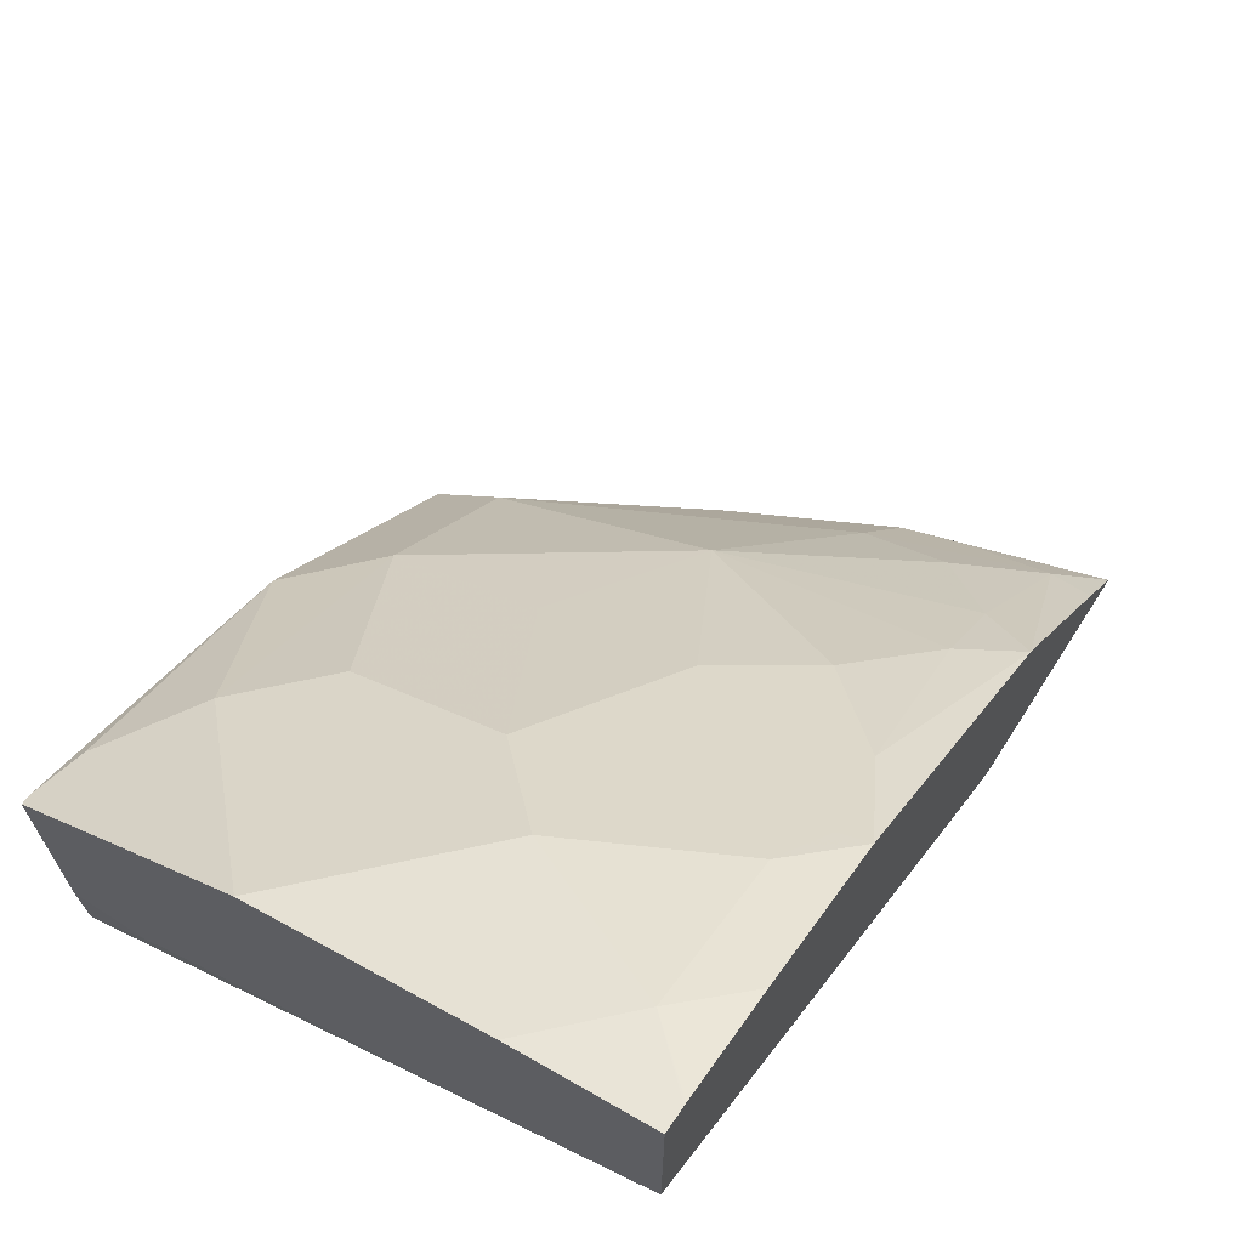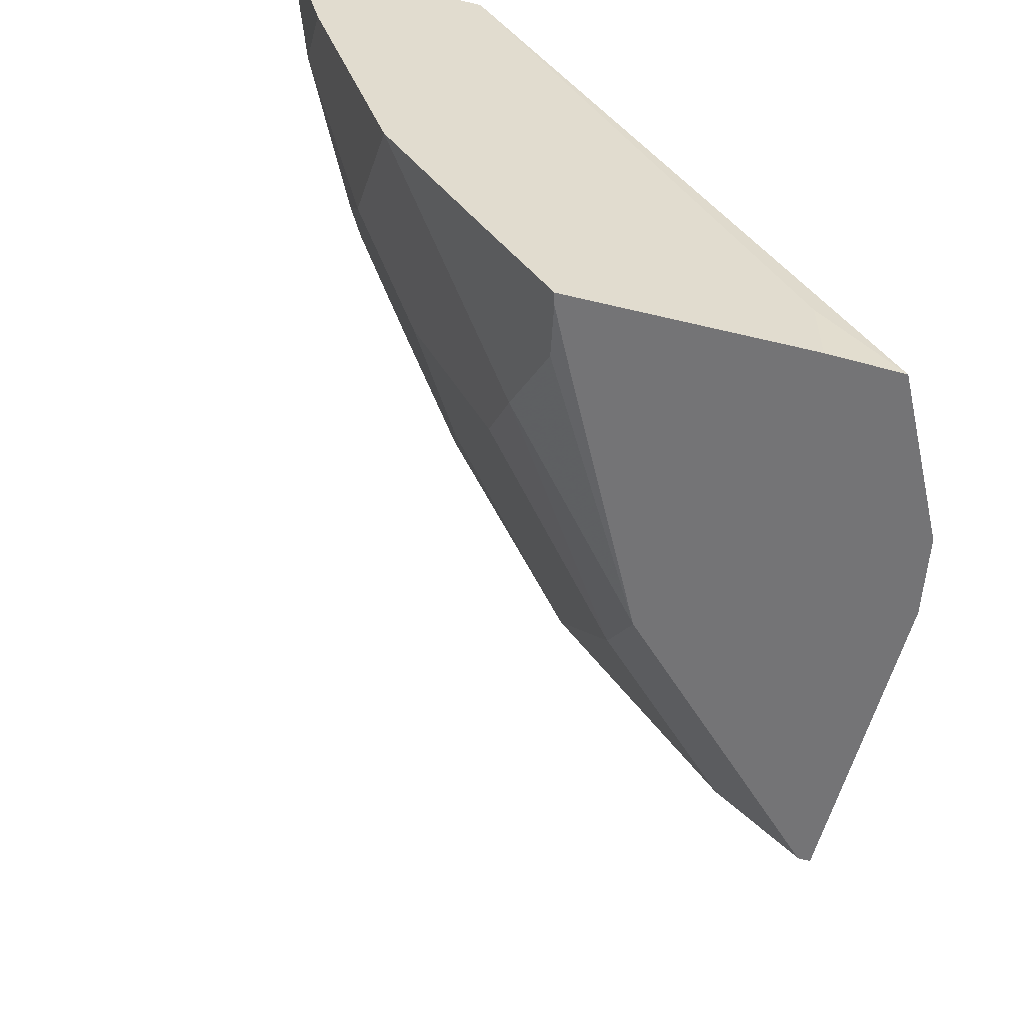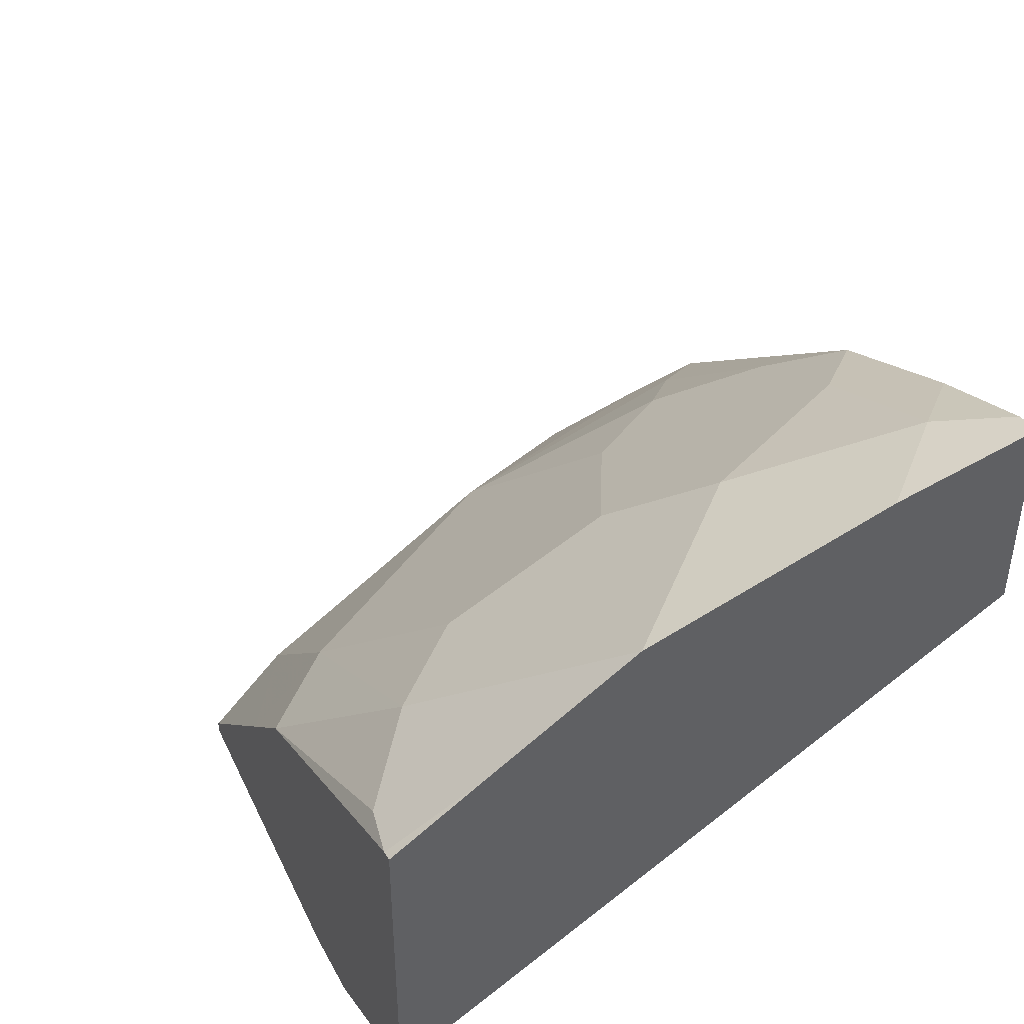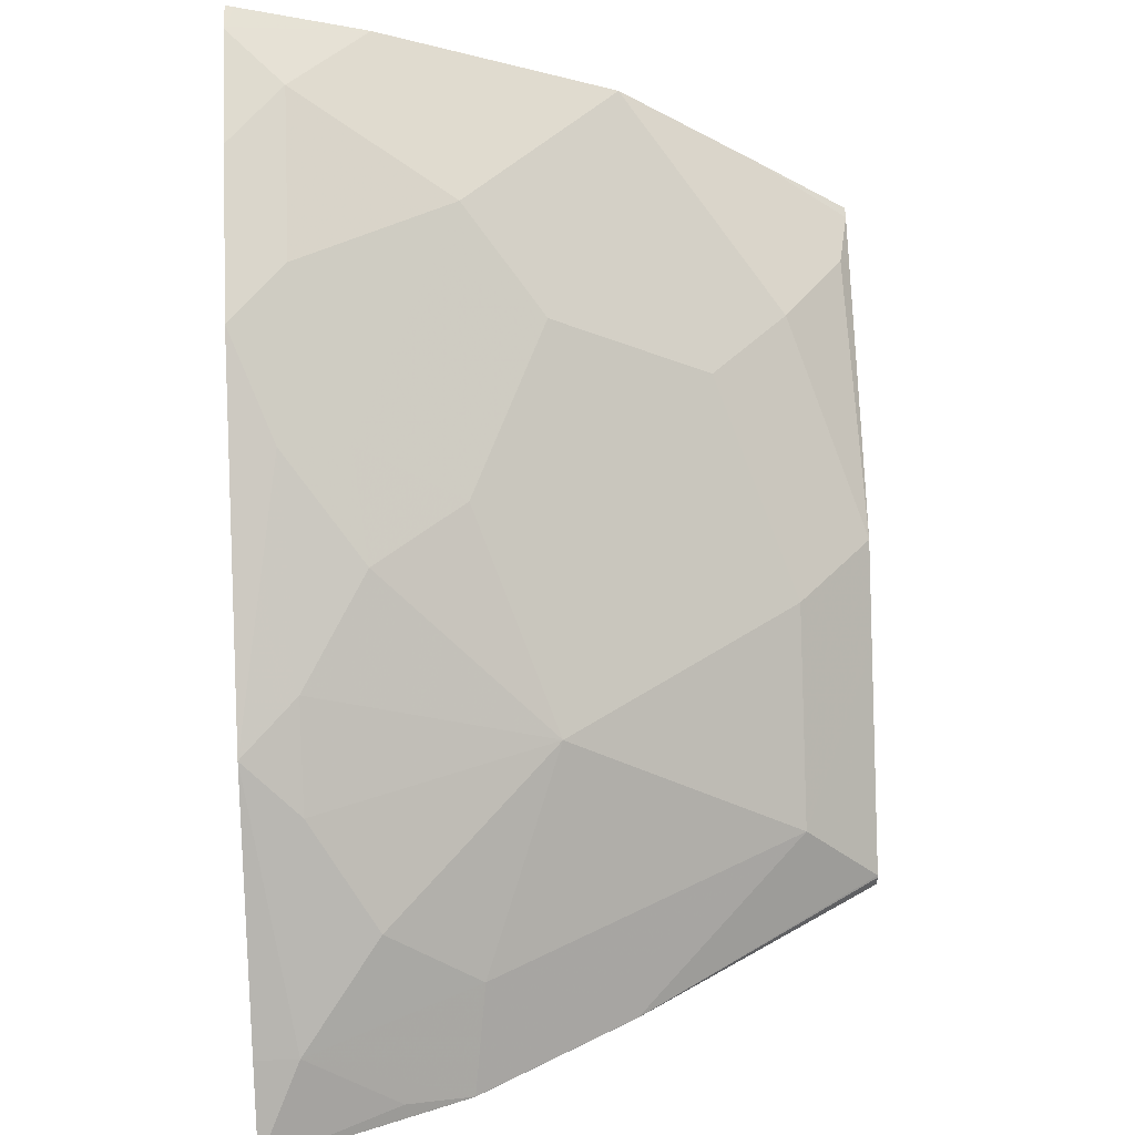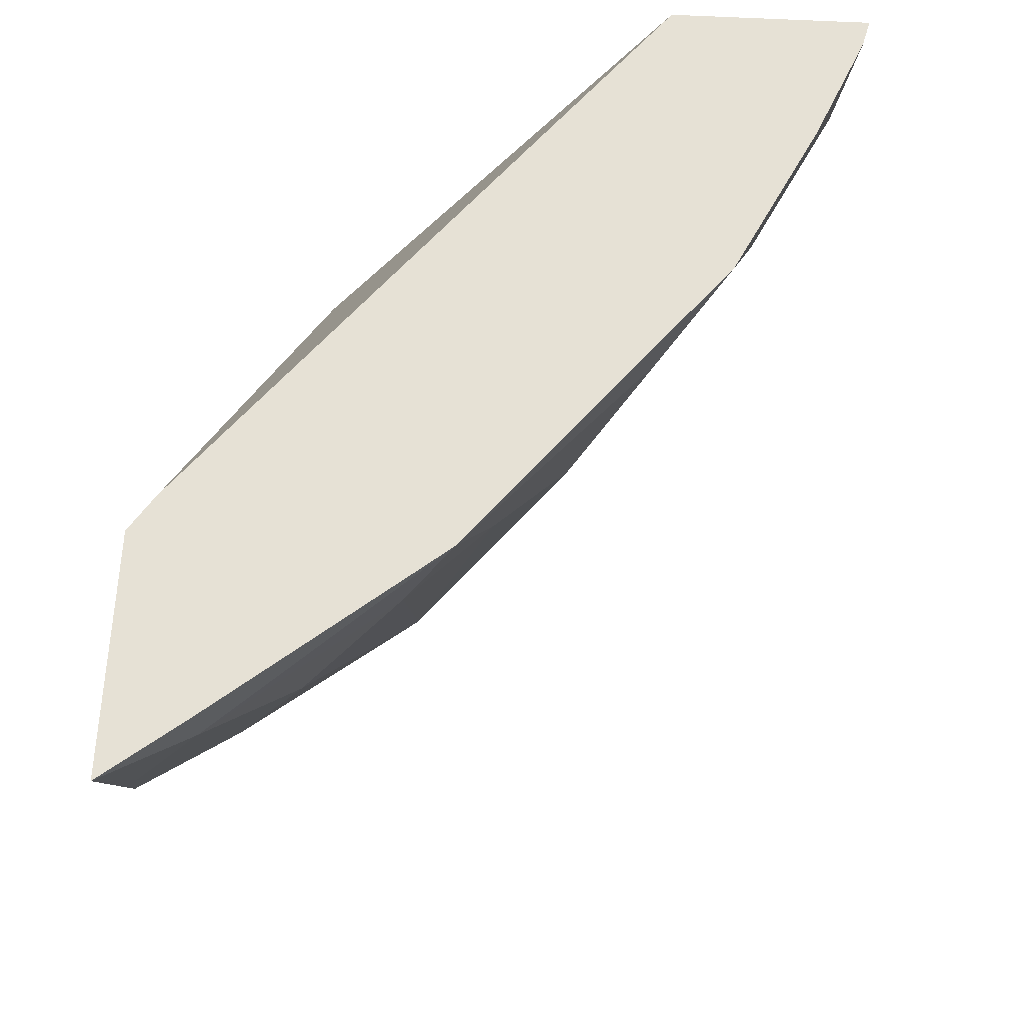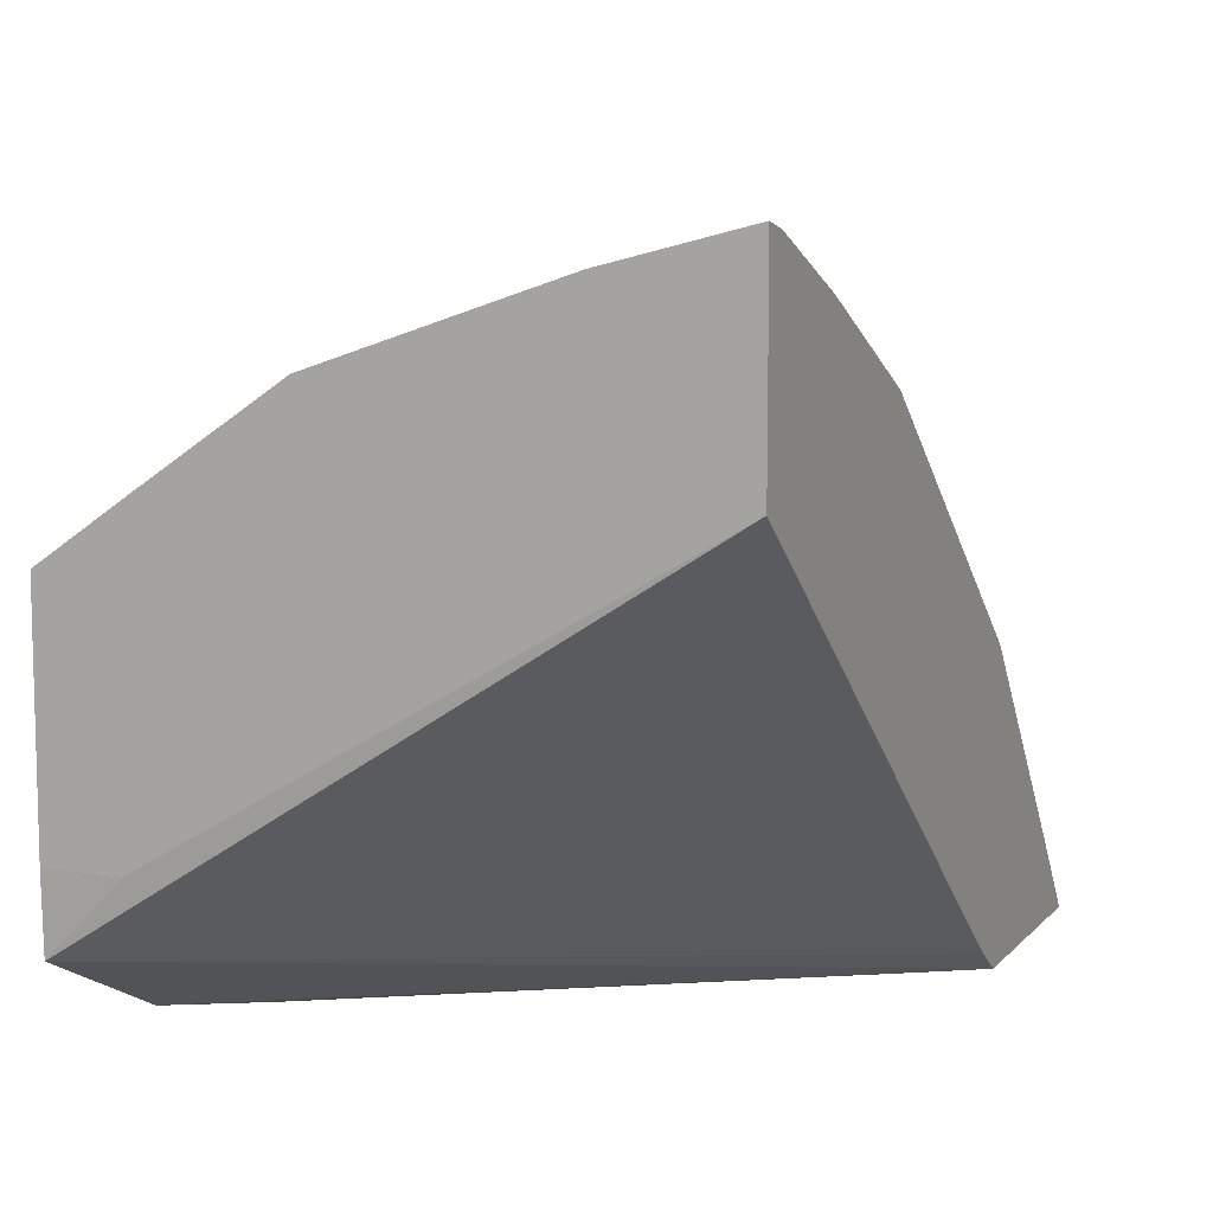
<metadata>
{"format":"obj","ext":"obj","renderer":"f3d","projection":"perspective","resolution":1024,"background":"white","views":[{"elev":67.0,"azim":122.7,"up":"+Z"},{"elev":-56.3,"azim":75.8,"up":"+Y"},{"elev":43.3,"azim":65.8,"up":"+Z"},{"elev":48.2,"azim":-92.6,"up":"+Z"},{"elev":64.3,"azim":-87.1,"up":"+Y"},{"elev":8.7,"azim":113.7,"up":"+Z"}]}
</metadata>
<code>
v -0.4196 -0.6722 0.4487
v -0.4247 -0.643 0.4487
v -0.3827 -0.6722 0.4554
v -0.5646 -0.6722 0.4487
v -0.5671 -0.4216 0.4487
v -0.3104 -0.6722 0.4923
v -0.5863 -0.3925 0.4487
v -0.5646 -0.6722 0.4539
v -0.6308 -0.558 0.4487
v -0.3093 -0.3925 0.6698
v -0.3093 -0.6369 0.5277
v -0.3093 -0.6722 0.5277
v -0.5692 -0.3925 0.4601
v -0.6955 -0.3925 0.4487
v -0.5641 -0.6722 0.4549
v -0.6308 -0.558 0.4489
v -0.6672 -0.4852 0.4487
v -0.3093 -0.3925 0.7616
v -0.3093 -0.6722 0.6371
v -0.6672 -0.4852 0.4489
v -0.6732 -0.4549 0.4549
v -0.6672 -0.4125 0.4852
v -0.6672 -0.3925 0.4852
v -0.5641 -0.6368 0.4913
v -0.4903 -0.6722 0.5287
v -0.3093 -0.3967 0.7606
v -0.3207 -0.3925 0.7588
v -0.3093 -0.6296 0.666
v -0.3095 -0.6722 0.637
v -0.6368 -0.4913 0.4913
v -0.6308 -0.4488 0.5216
v -0.6004 -0.4185 0.5641
v -0.5861 -0.3925 0.5862
v -0.6348 -0.3925 0.5256
v -0.5641 -0.5277 0.5641
v -0.4913 -0.6368 0.5641
v -0.4549 -0.6722 0.5641
v -0.3093 -0.4549 0.746
v -0.3094 -0.4549 0.746
v -0.3218 -0.3925 0.7585
v -0.3457 -0.4185 0.746
v -0.3093 -0.5641 0.7096
v -0.3094 -0.5641 0.7096
v -0.3821 -0.6368 0.6368
v -0.3397 -0.6672 0.6308
v -0.3145 -0.6722 0.6358
v -0.5641 -0.4185 0.6005
v -0.4455 -0.3925 0.7002
v -0.4852 -0.4125 0.6672
v -0.4913 -0.5641 0.6005
v -0.4913 -0.4913 0.6368
v -0.5216 -0.4488 0.6308
v -0.4185 -0.6004 0.6368
v -0.3346 -0.6722 0.6257
v -0.3093 -0.564 0.7096
v -0.3821 -0.4913 0.7096
v -0.3728 -0.3925 0.7366
v -0.4185 -0.4185 0.7096
v -0.4428 -0.4064 0.6975
v -0.4792 -0.4428 0.6611
v -0.4185 -0.5277 0.6732
v -0.4064 -0.4792 0.6975
f 28 44 45
f 35 50 61
f 35 36 50
f 35 51 52
f 33 47 49
f 32 47 33
f 32 35 47
f 31 35 32
f 30 35 31
f 28 46 29
f 28 45 46
f 35 61 51
f 33 49 48
f 25 37 36
f 28 42 43
f 27 41 39
f 27 40 41
f 26 39 38
f 26 27 39
f 24 36 35
f 24 25 36
f 24 35 30
f 22 34 23
f 22 33 34
f 35 52 47
f 22 32 33
f 28 43 44
f 36 37 44
f 59 60 62
f 36 53 61
f 22 31 32
f 56 62 61
f 56 59 62
f 56 58 59
f 51 62 60
f 51 61 62
f 51 60 52
f 49 60 59
f 49 52 60
f 48 49 59
f 48 59 58
f 47 52 49
f 45 54 46
f 44 56 61
f 43 56 44
f 42 55 43
f 41 58 56
f 41 48 58
f 41 57 48
f 40 57 41
f 39 56 43
f 39 41 56
f 38 43 55
f 38 39 43
f 37 45 44
f 37 54 45
f 36 61 50
f 36 44 53
f 22 30 31
f 44 61 53
f 20 22 21
f 7 14 23
f 6 13 10
f 6 7 13
f 6 11 12
f 6 10 11
f 4 8 9
f 3 7 6
f 3 5 7
f 2 5 3
f 1 5 2
f 1 7 5
f 1 14 7
f 1 17 14
f 1 9 17
f 1 4 9
f 1 8 4
f 1 15 8
f 1 25 15
f 1 37 25
f 1 54 37
f 1 46 54
f 1 29 46
f 1 19 29
f 1 12 19
f 1 6 12
f 1 2 3
f 20 24 30
f 7 23 34
f 7 34 33
f 1 3 6
f 7 48 57
f 7 33 48
f 20 30 22
f 18 27 26
f 16 24 20
f 15 25 24
f 15 24 16
f 14 22 23
f 14 21 22
f 14 20 21
f 14 17 20
f 10 12 11
f 10 19 12
f 10 28 19
f 19 28 29
f 10 55 42
f 10 42 28
f 7 40 27
f 7 27 18
f 7 18 10
f 7 10 13
f 8 15 16
f 7 57 40
f 9 16 20
f 9 20 17
f 10 18 26
f 10 26 38
f 10 38 55
f 8 16 9

</code>
